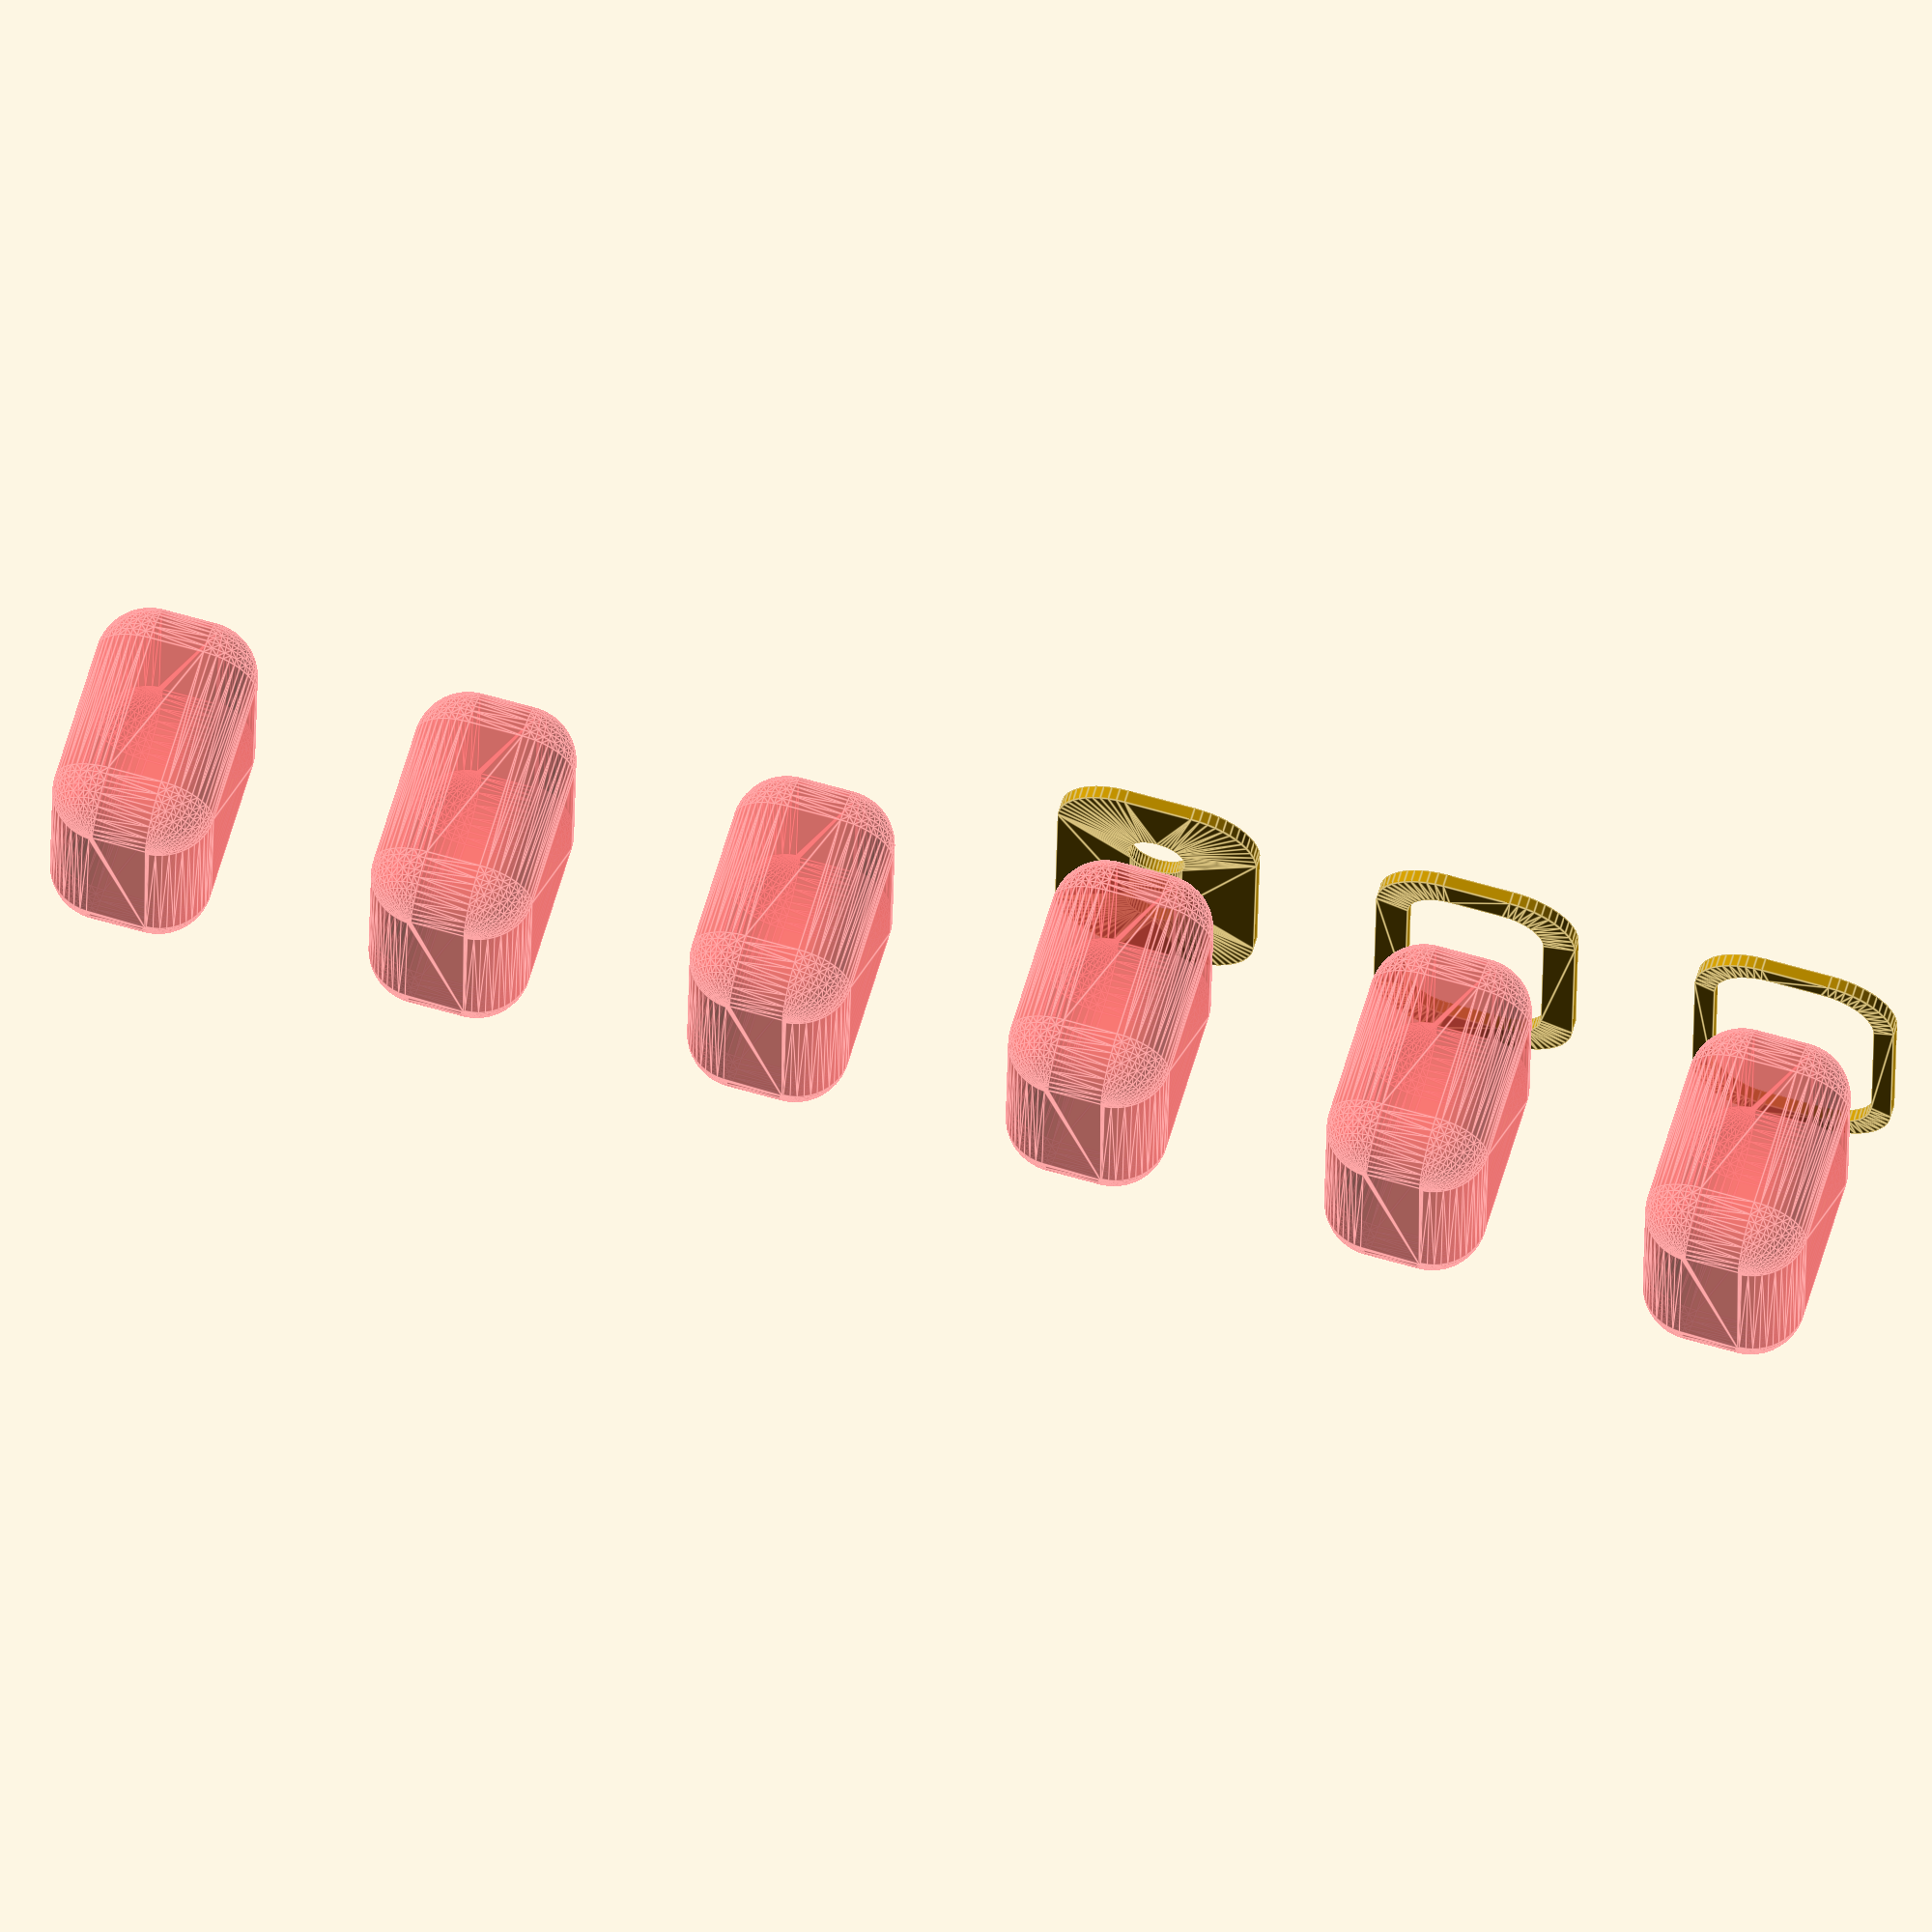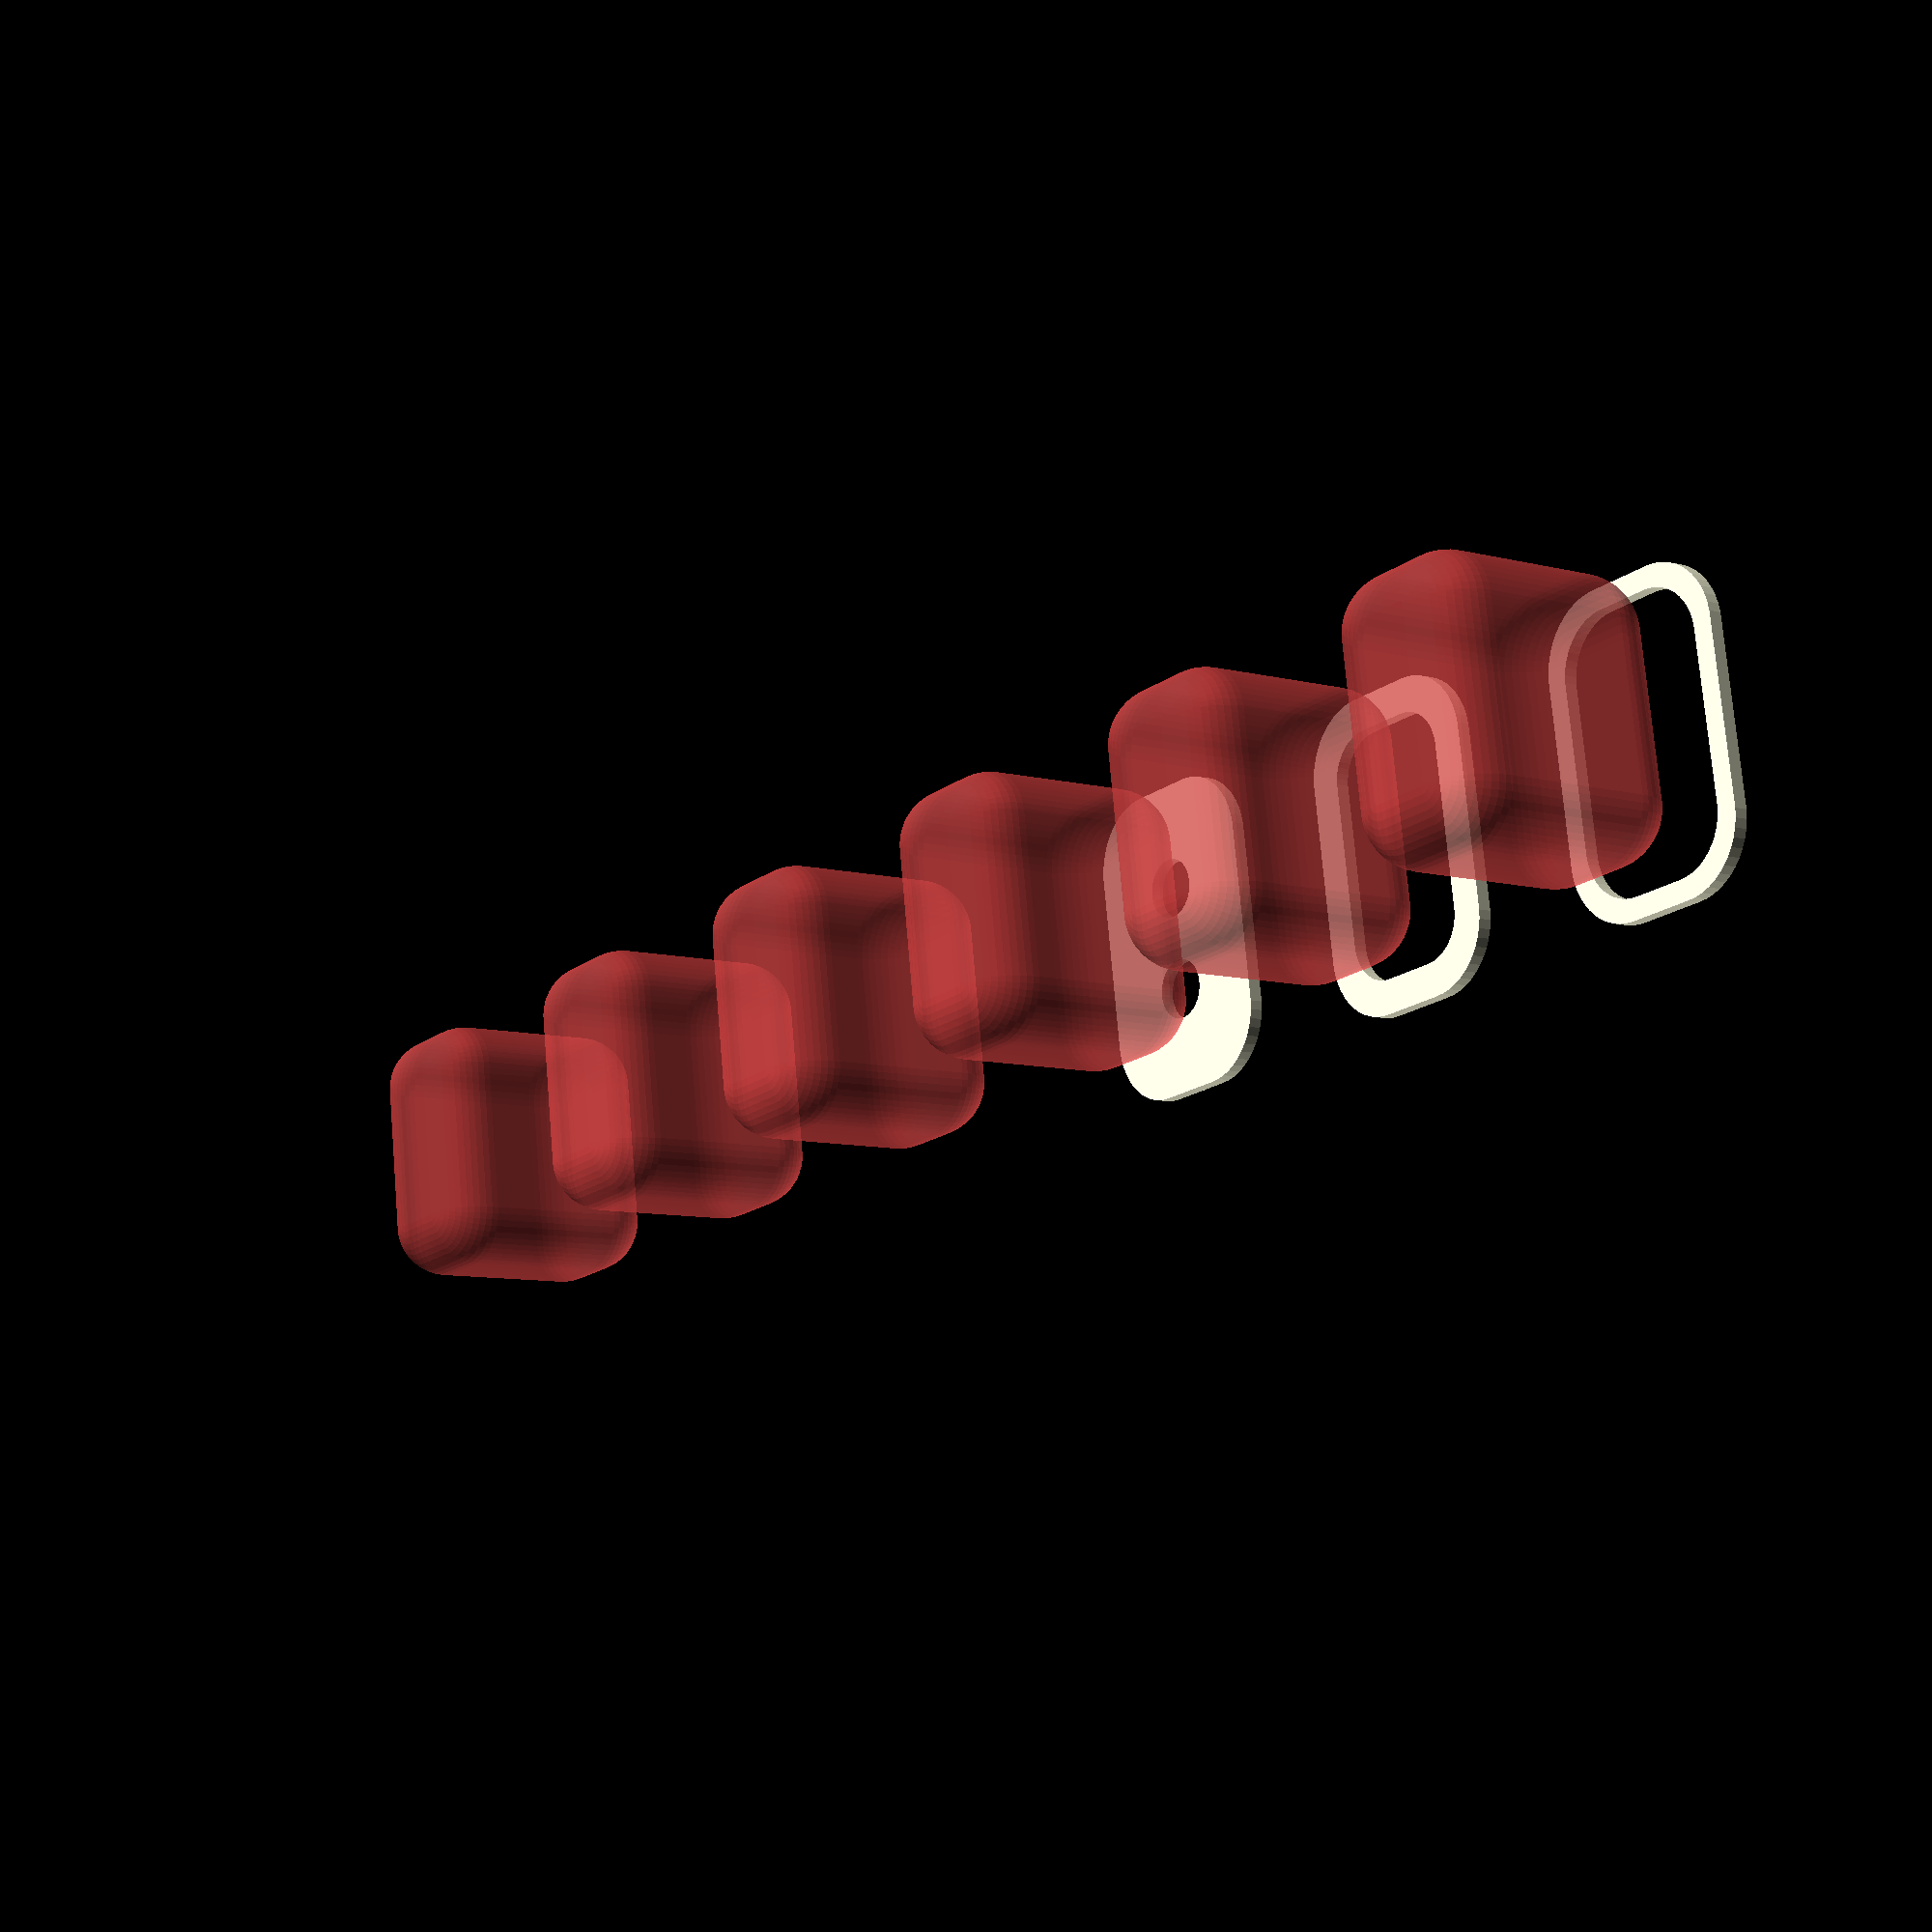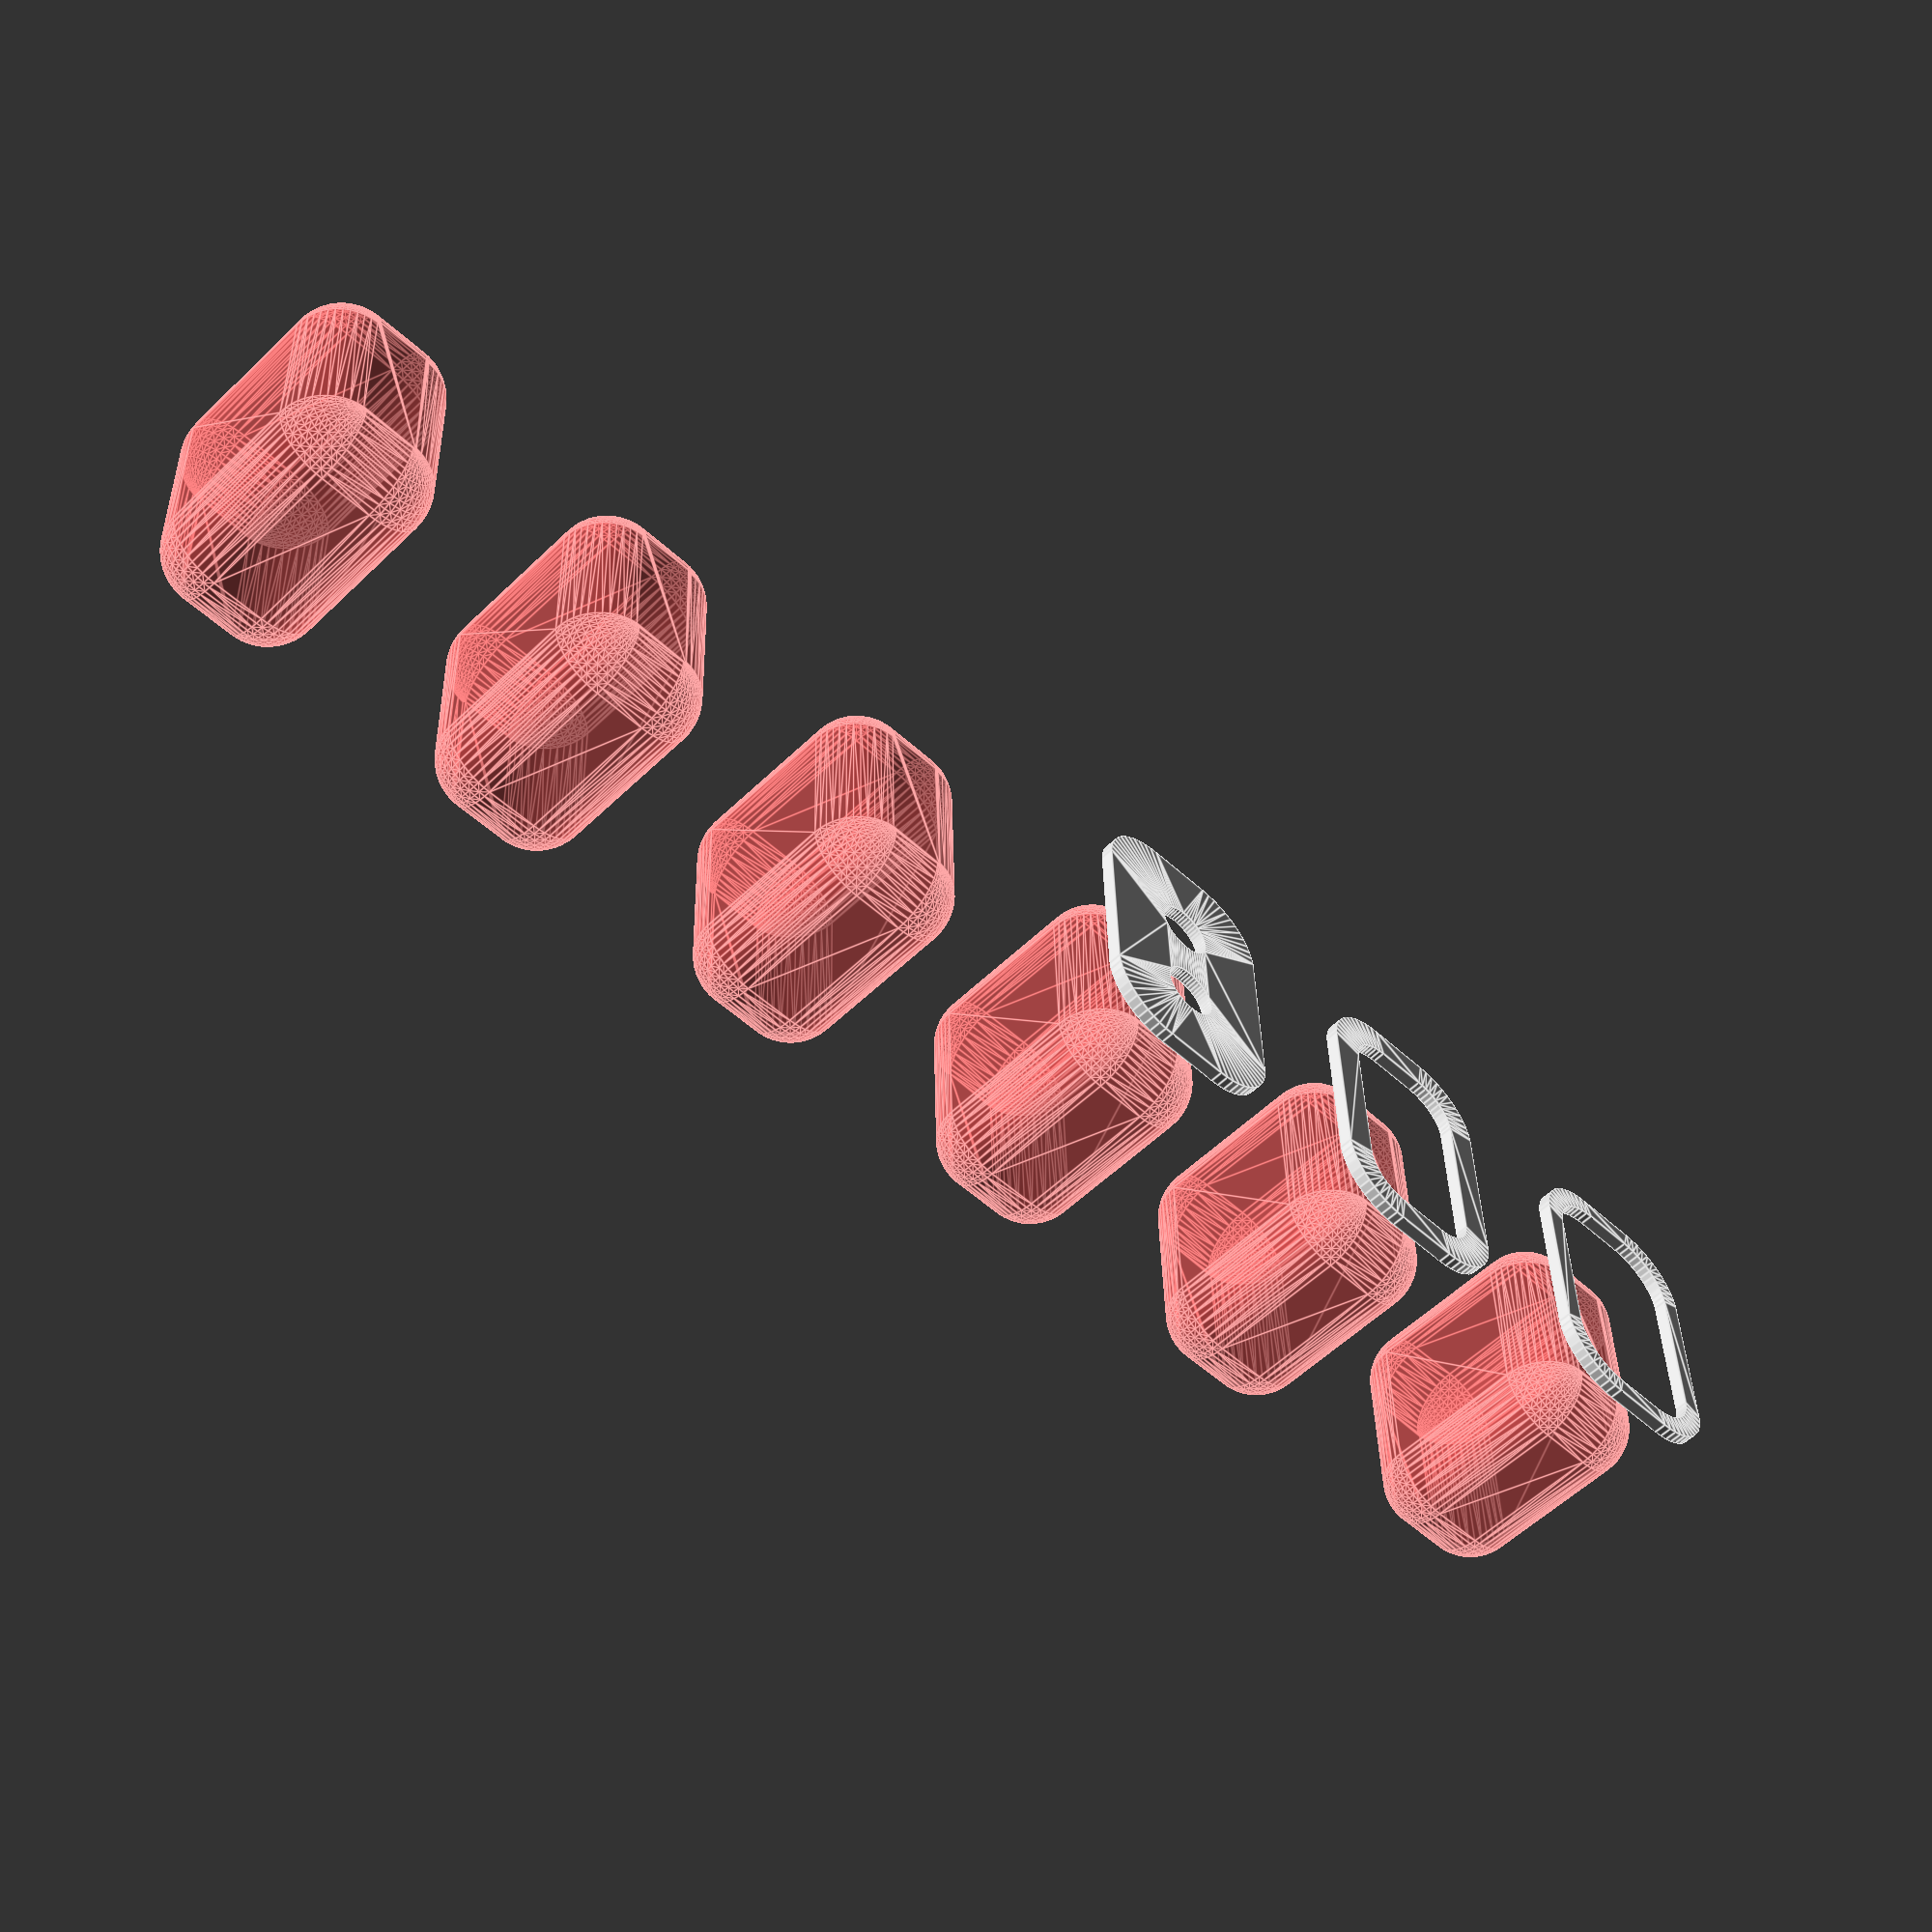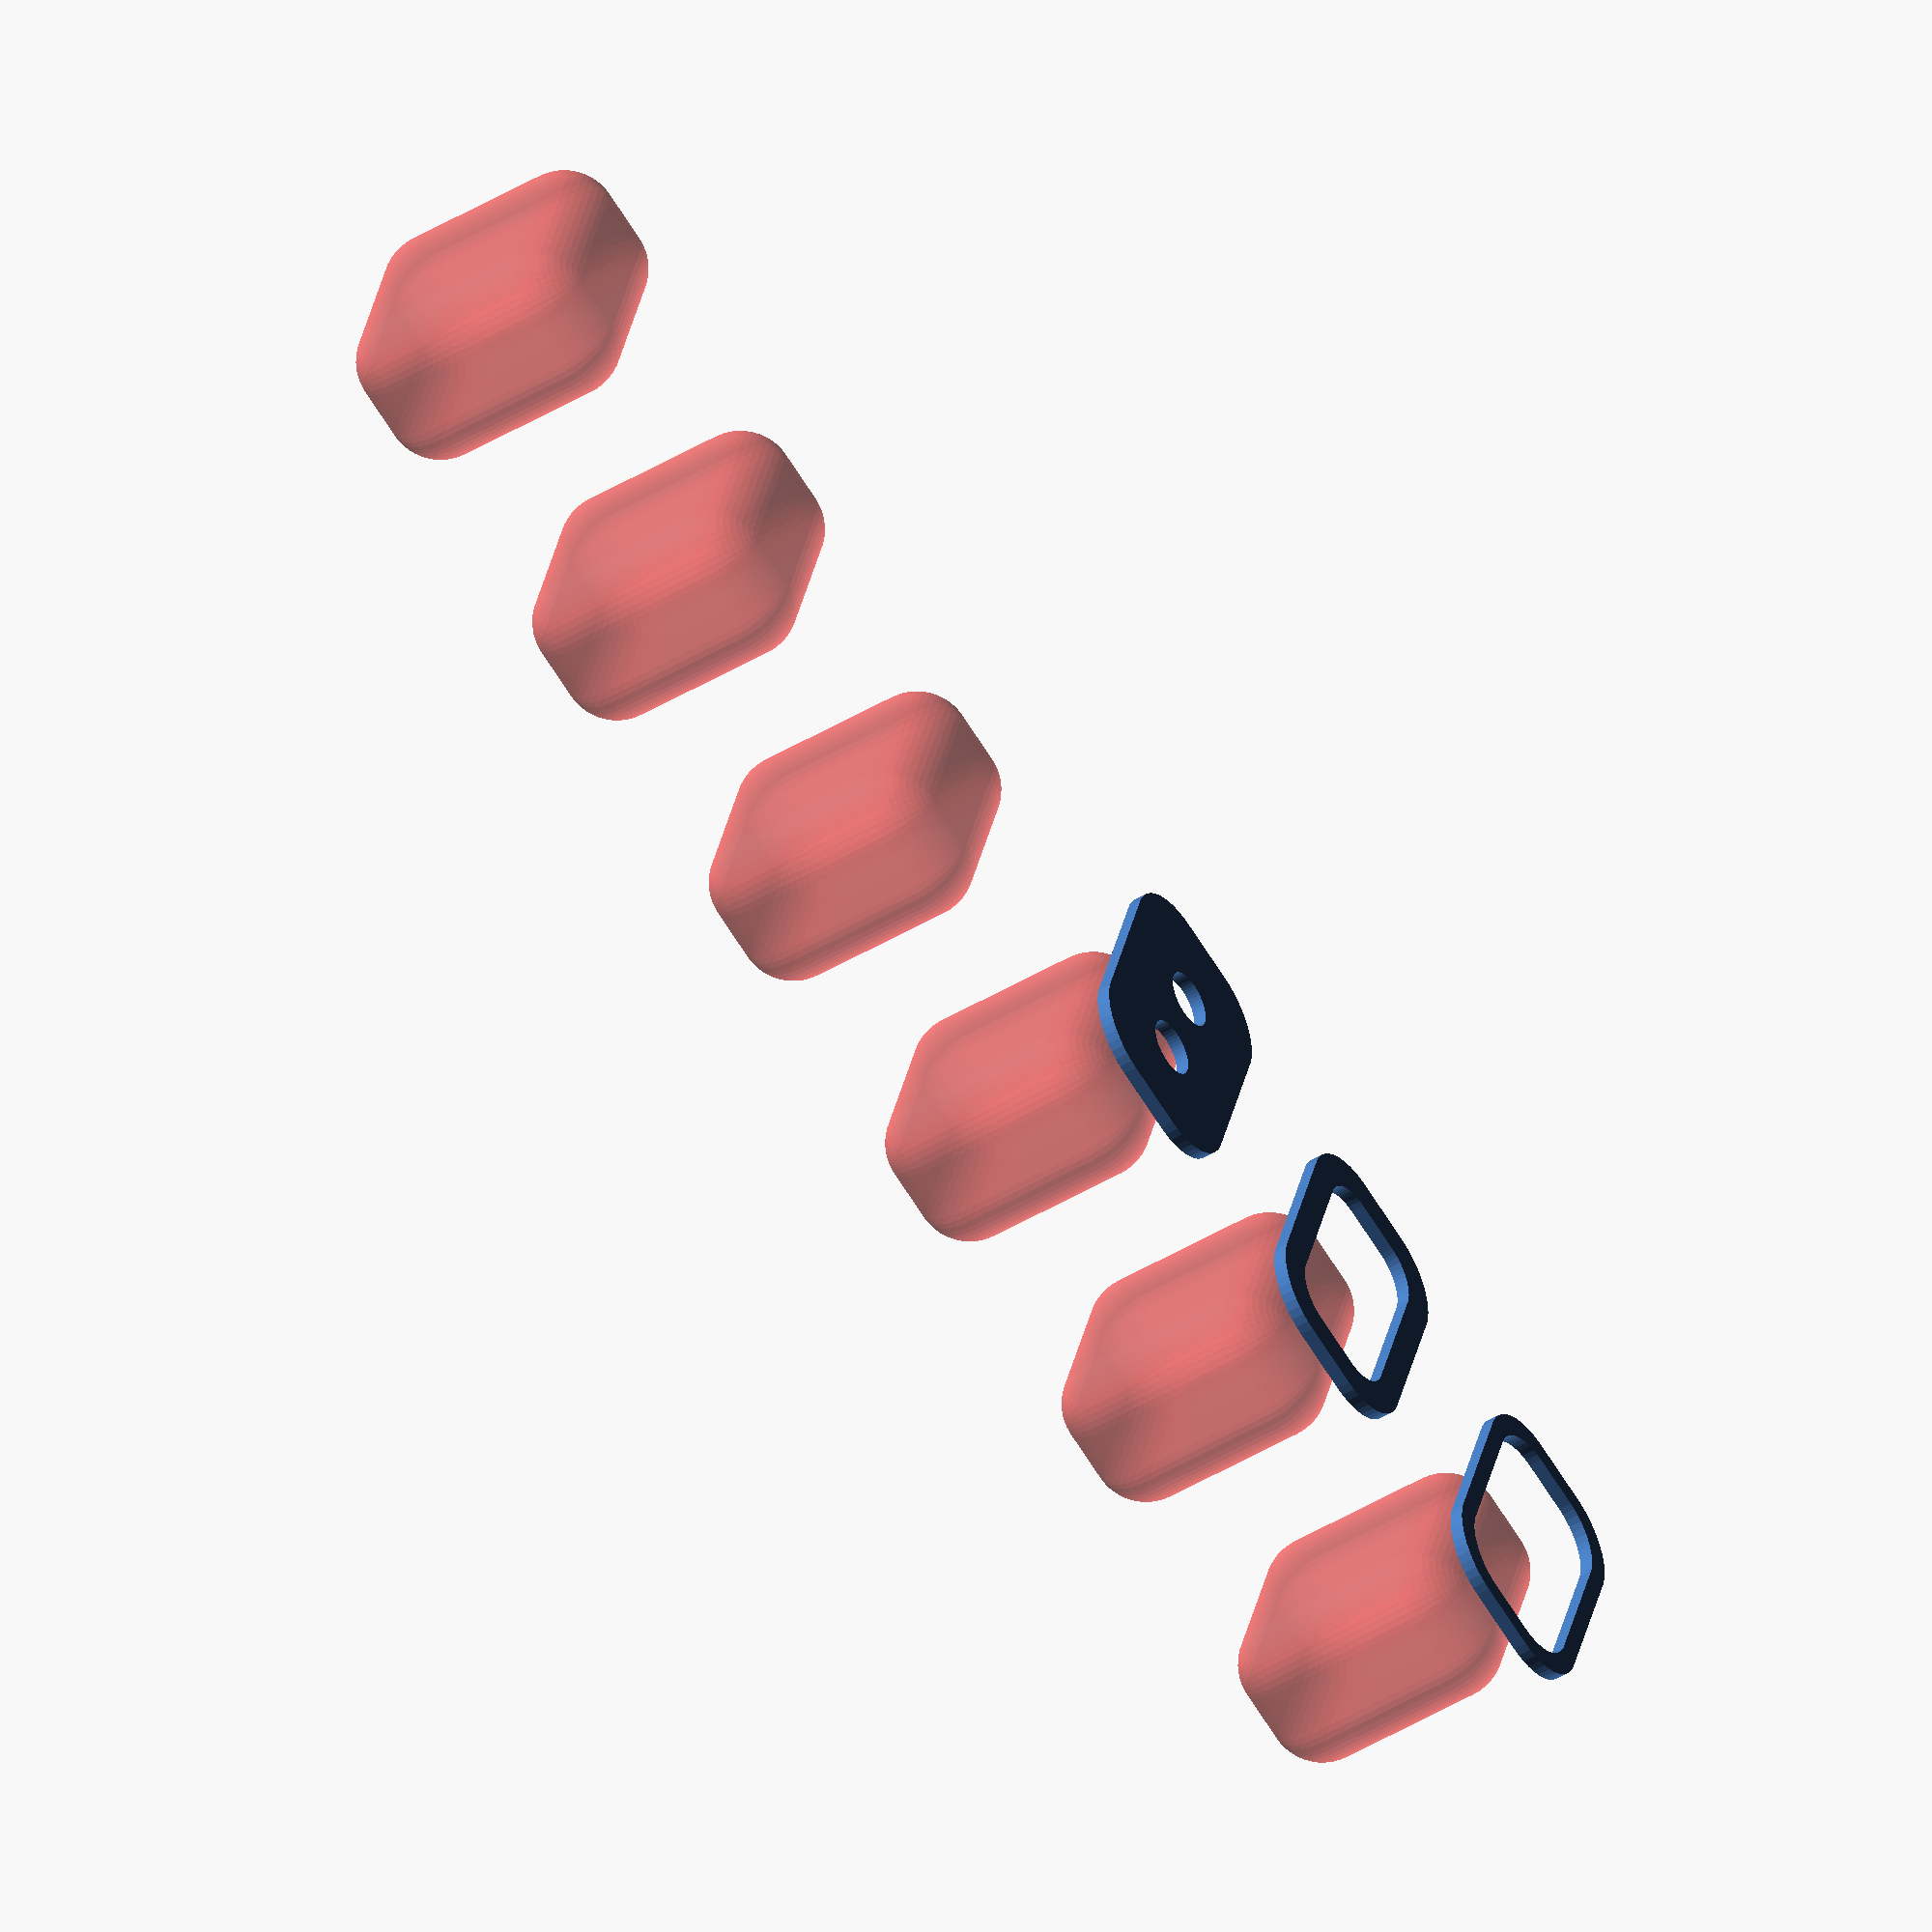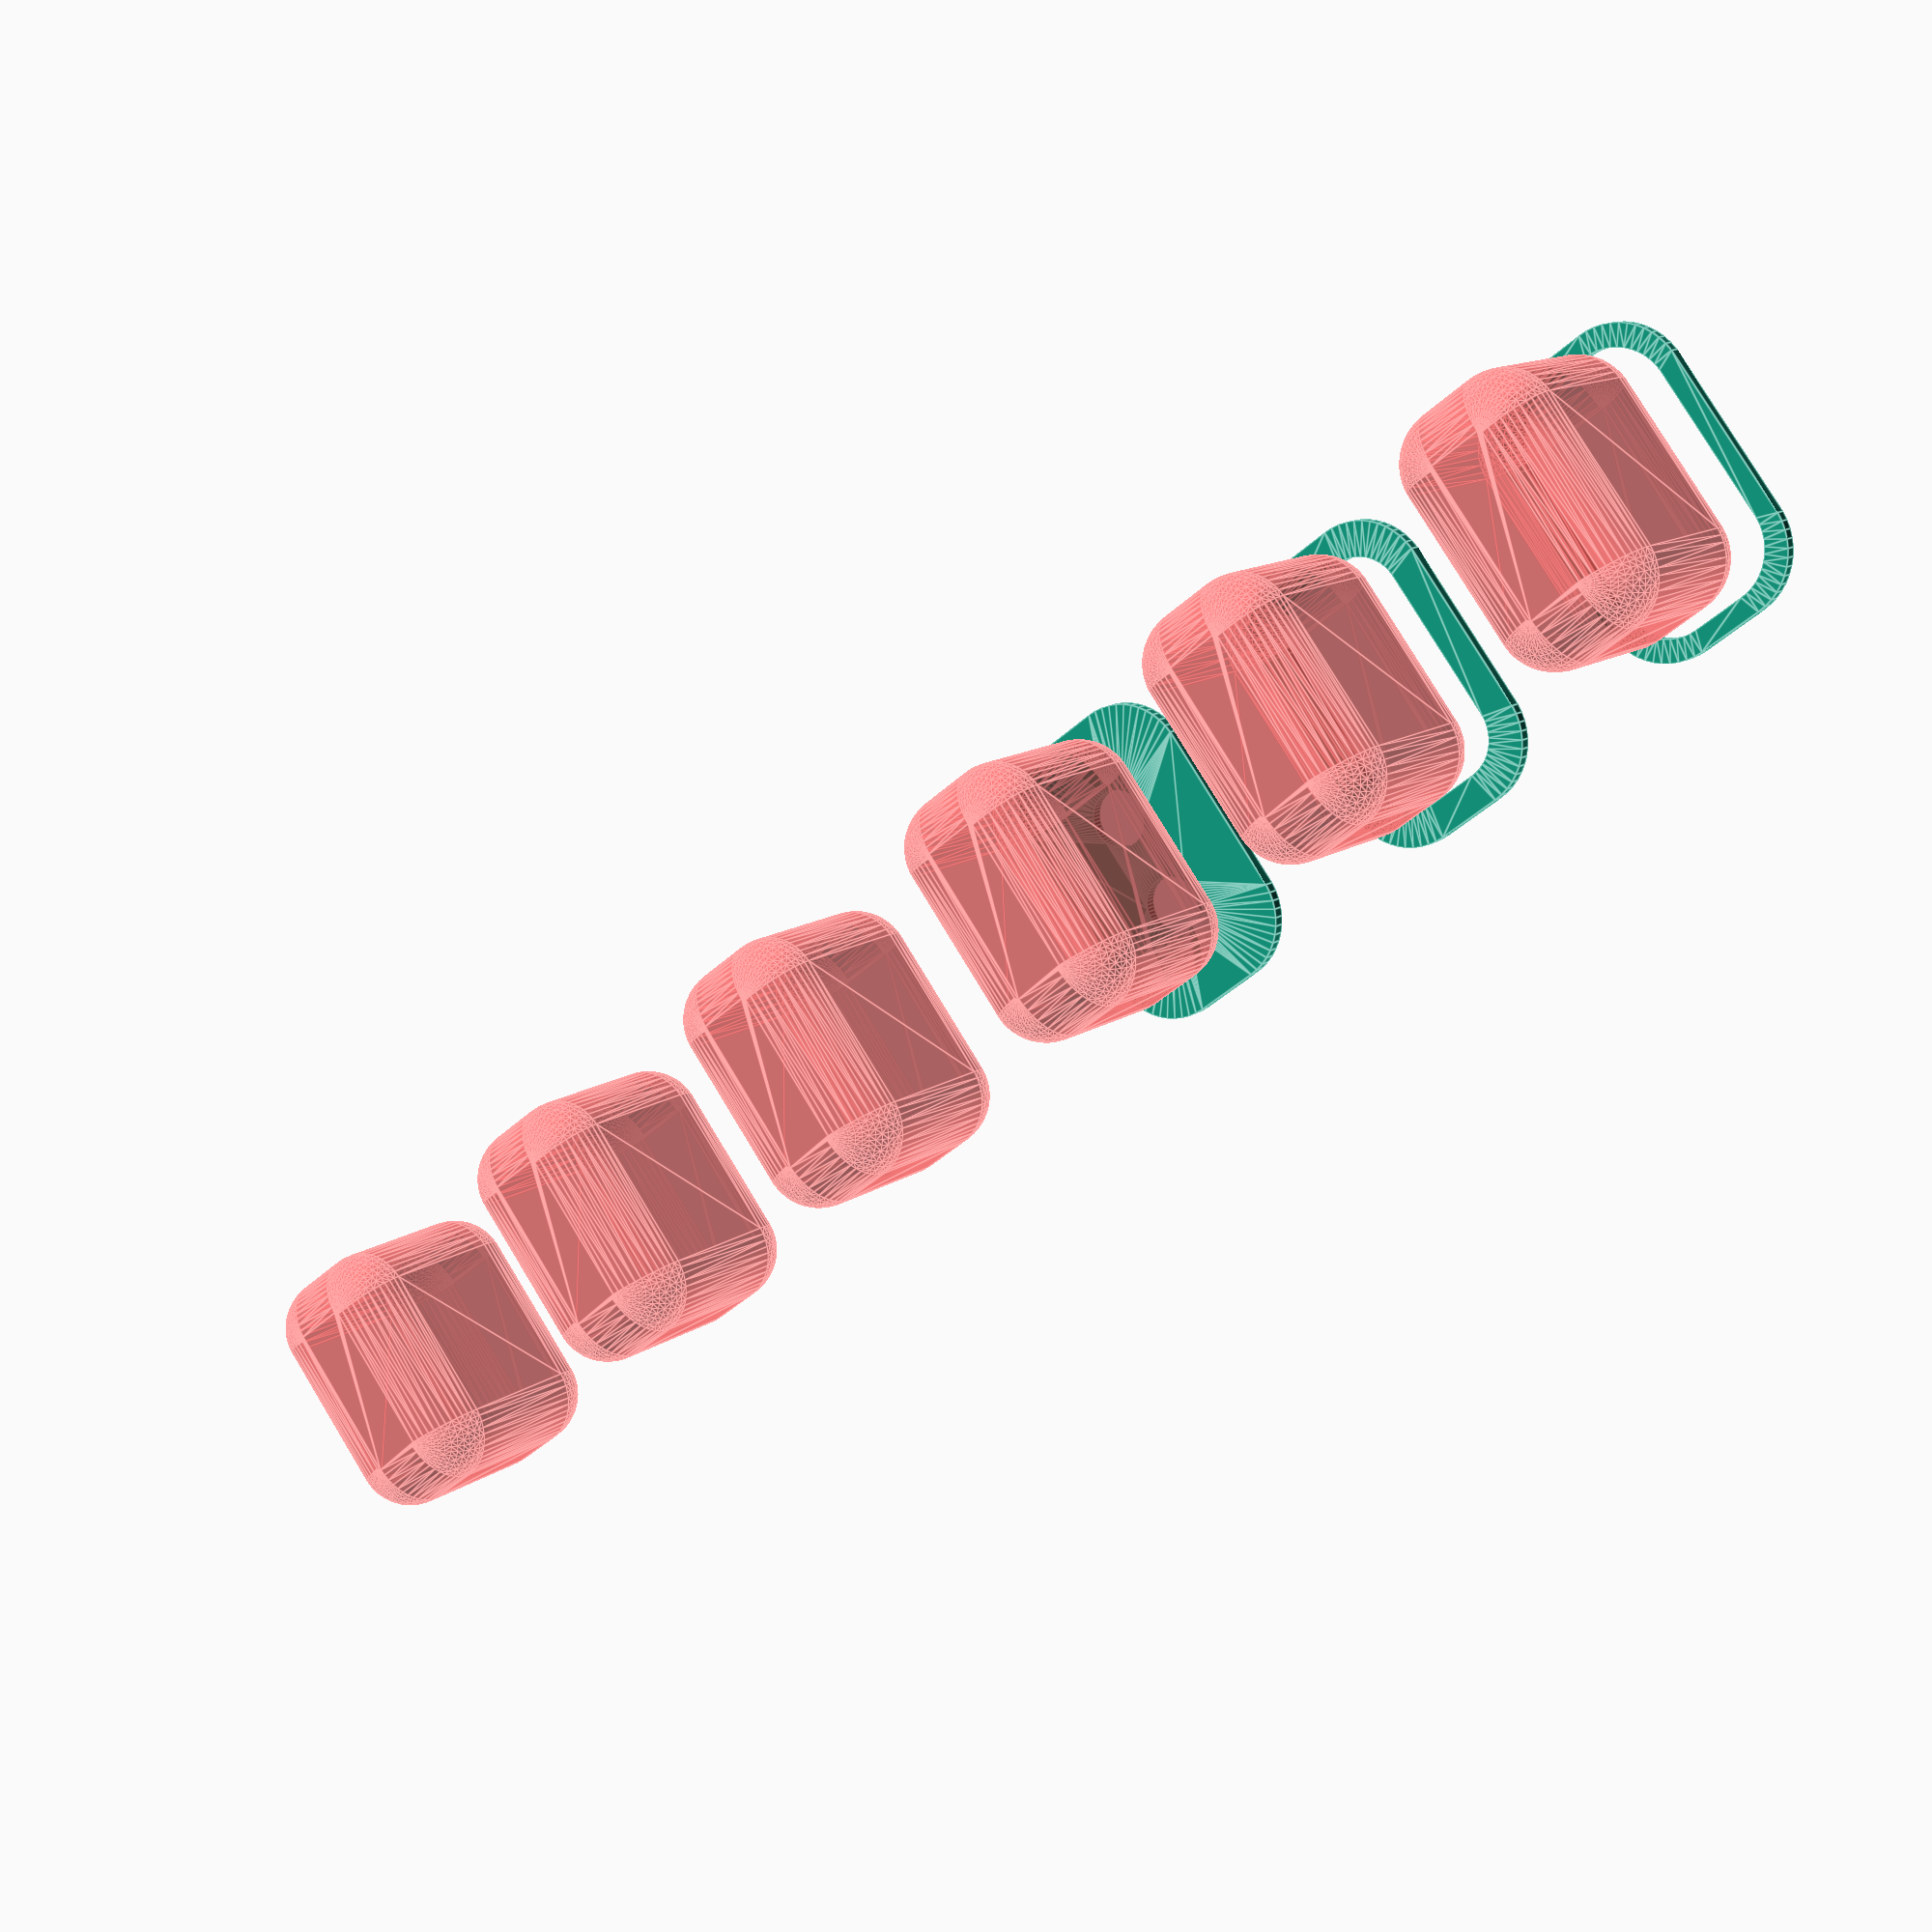
<openscad>
$fn = 50;


union() {
	translate(v = [0, 0, 0]) {
		projection() {
			intersection() {
				translate(v = [-500, -500, -7.5000000000]) {
					cube(size = [1000, 1000, 0.1000000000]);
				}
				difference() {
					union() {
						hull() {
							translate(v = [-6.2500000000, 2.5000000000, 0]) {
								cylinder(h = 18, r = 5);
							}
							translate(v = [6.2500000000, 2.5000000000, 0]) {
								cylinder(h = 18, r = 5);
							}
							translate(v = [-6.2500000000, -2.5000000000, 0]) {
								cylinder(h = 18, r = 5);
							}
							translate(v = [6.2500000000, -2.5000000000, 0]) {
								cylinder(h = 18, r = 5);
							}
						}
					}
					union() {
						translate(v = [-3.7500000000, 0.0000000000, 2]) {
							rotate(a = [0, 0, 0]) {
								difference() {
									union() {
										translate(v = [0, 0, -1.7000000000]) {
											cylinder(h = 1.7000000000, r1 = 1.5000000000, r2 = 2.4000000000);
										}
										cylinder(h = 250, r = 2.4000000000);
										translate(v = [0, 0, -6.0000000000]) {
											cylinder(h = 6, r = 1.5000000000);
										}
										translate(v = [0, 0, -6.0000000000]) {
											cylinder(h = 6, r = 1.8000000000);
										}
										translate(v = [0, 0, -6.0000000000]) {
											cylinder(h = 6, r = 1.5000000000);
										}
									}
									union();
								}
							}
						}
						translate(v = [3.7500000000, 0.0000000000, 2]) {
							rotate(a = [0, 0, 0]) {
								difference() {
									union() {
										translate(v = [0, 0, -1.7000000000]) {
											cylinder(h = 1.7000000000, r1 = 1.5000000000, r2 = 2.4000000000);
										}
										cylinder(h = 250, r = 2.4000000000);
										translate(v = [0, 0, -6.0000000000]) {
											cylinder(h = 6, r = 1.5000000000);
										}
										translate(v = [0, 0, -6.0000000000]) {
											cylinder(h = 6, r = 1.8000000000);
										}
										translate(v = [0, 0, -6.0000000000]) {
											cylinder(h = 6, r = 1.5000000000);
										}
									}
									union();
								}
							}
						}
						translate(v = [-3.7500000000, 0.0000000000, 2]) {
							rotate(a = [0, 0, 0]) {
								difference() {
									union() {
										translate(v = [0, 0, -1.7000000000]) {
											cylinder(h = 1.7000000000, r1 = 1.5000000000, r2 = 2.4000000000);
										}
										cylinder(h = 250, r = 2.4000000000);
										translate(v = [0, 0, -6.0000000000]) {
											cylinder(h = 6, r = 1.5000000000);
										}
										translate(v = [0, 0, -6.0000000000]) {
											cylinder(h = 6, r = 1.8000000000);
										}
										translate(v = [0, 0, -6.0000000000]) {
											cylinder(h = 6, r = 1.5000000000);
										}
									}
									union();
								}
							}
						}
						translate(v = [3.7500000000, 0.0000000000, 2]) {
							rotate(a = [0, 0, 0]) {
								difference() {
									union() {
										translate(v = [0, 0, -1.7000000000]) {
											cylinder(h = 1.7000000000, r1 = 1.5000000000, r2 = 2.4000000000);
										}
										cylinder(h = 250, r = 2.4000000000);
										translate(v = [0, 0, -6.0000000000]) {
											cylinder(h = 6, r = 1.5000000000);
										}
										translate(v = [0, 0, -6.0000000000]) {
											cylinder(h = 6, r = 1.8000000000);
										}
										translate(v = [0, 0, -6.0000000000]) {
											cylinder(h = 6, r = 1.5000000000);
										}
									}
									union();
								}
							}
						}
						translate(v = [0, 0, 3]) {
							#hull() {
								union() {
									translate(v = [-5.7500000000, 2.0000000000, 4]) {
										cylinder(h = 11, r = 4);
									}
									translate(v = [-5.7500000000, 2.0000000000, 4]) {
										sphere(r = 4);
									}
									translate(v = [-5.7500000000, 2.0000000000, 15]) {
										sphere(r = 4);
									}
								}
								union() {
									translate(v = [5.7500000000, 2.0000000000, 4]) {
										cylinder(h = 11, r = 4);
									}
									translate(v = [5.7500000000, 2.0000000000, 4]) {
										sphere(r = 4);
									}
									translate(v = [5.7500000000, 2.0000000000, 15]) {
										sphere(r = 4);
									}
								}
								union() {
									translate(v = [-5.7500000000, -2.0000000000, 4]) {
										cylinder(h = 11, r = 4);
									}
									translate(v = [-5.7500000000, -2.0000000000, 4]) {
										sphere(r = 4);
									}
									translate(v = [-5.7500000000, -2.0000000000, 15]) {
										sphere(r = 4);
									}
								}
								union() {
									translate(v = [5.7500000000, -2.0000000000, 4]) {
										cylinder(h = 11, r = 4);
									}
									translate(v = [5.7500000000, -2.0000000000, 4]) {
										sphere(r = 4);
									}
									translate(v = [5.7500000000, -2.0000000000, 15]) {
										sphere(r = 4);
									}
								}
							}
						}
					}
				}
			}
		}
	}
	translate(v = [0, 24, 0]) {
		projection() {
			intersection() {
				translate(v = [-500, -500, -4.5000000000]) {
					cube(size = [1000, 1000, 0.1000000000]);
				}
				difference() {
					union() {
						hull() {
							translate(v = [-6.2500000000, 2.5000000000, 0]) {
								cylinder(h = 18, r = 5);
							}
							translate(v = [6.2500000000, 2.5000000000, 0]) {
								cylinder(h = 18, r = 5);
							}
							translate(v = [-6.2500000000, -2.5000000000, 0]) {
								cylinder(h = 18, r = 5);
							}
							translate(v = [6.2500000000, -2.5000000000, 0]) {
								cylinder(h = 18, r = 5);
							}
						}
					}
					union() {
						translate(v = [-3.7500000000, 0.0000000000, 2]) {
							rotate(a = [0, 0, 0]) {
								difference() {
									union() {
										translate(v = [0, 0, -1.7000000000]) {
											cylinder(h = 1.7000000000, r1 = 1.5000000000, r2 = 2.4000000000);
										}
										cylinder(h = 250, r = 2.4000000000);
										translate(v = [0, 0, -6.0000000000]) {
											cylinder(h = 6, r = 1.5000000000);
										}
										translate(v = [0, 0, -6.0000000000]) {
											cylinder(h = 6, r = 1.8000000000);
										}
										translate(v = [0, 0, -6.0000000000]) {
											cylinder(h = 6, r = 1.5000000000);
										}
									}
									union();
								}
							}
						}
						translate(v = [3.7500000000, 0.0000000000, 2]) {
							rotate(a = [0, 0, 0]) {
								difference() {
									union() {
										translate(v = [0, 0, -1.7000000000]) {
											cylinder(h = 1.7000000000, r1 = 1.5000000000, r2 = 2.4000000000);
										}
										cylinder(h = 250, r = 2.4000000000);
										translate(v = [0, 0, -6.0000000000]) {
											cylinder(h = 6, r = 1.5000000000);
										}
										translate(v = [0, 0, -6.0000000000]) {
											cylinder(h = 6, r = 1.8000000000);
										}
										translate(v = [0, 0, -6.0000000000]) {
											cylinder(h = 6, r = 1.5000000000);
										}
									}
									union();
								}
							}
						}
						translate(v = [-3.7500000000, 0.0000000000, 2]) {
							rotate(a = [0, 0, 0]) {
								difference() {
									union() {
										translate(v = [0, 0, -1.7000000000]) {
											cylinder(h = 1.7000000000, r1 = 1.5000000000, r2 = 2.4000000000);
										}
										cylinder(h = 250, r = 2.4000000000);
										translate(v = [0, 0, -6.0000000000]) {
											cylinder(h = 6, r = 1.5000000000);
										}
										translate(v = [0, 0, -6.0000000000]) {
											cylinder(h = 6, r = 1.8000000000);
										}
										translate(v = [0, 0, -6.0000000000]) {
											cylinder(h = 6, r = 1.5000000000);
										}
									}
									union();
								}
							}
						}
						translate(v = [3.7500000000, 0.0000000000, 2]) {
							rotate(a = [0, 0, 0]) {
								difference() {
									union() {
										translate(v = [0, 0, -1.7000000000]) {
											cylinder(h = 1.7000000000, r1 = 1.5000000000, r2 = 2.4000000000);
										}
										cylinder(h = 250, r = 2.4000000000);
										translate(v = [0, 0, -6.0000000000]) {
											cylinder(h = 6, r = 1.5000000000);
										}
										translate(v = [0, 0, -6.0000000000]) {
											cylinder(h = 6, r = 1.8000000000);
										}
										translate(v = [0, 0, -6.0000000000]) {
											cylinder(h = 6, r = 1.5000000000);
										}
									}
									union();
								}
							}
						}
						translate(v = [0, 0, 3]) {
							#hull() {
								union() {
									translate(v = [-5.7500000000, 2.0000000000, 4]) {
										cylinder(h = 11, r = 4);
									}
									translate(v = [-5.7500000000, 2.0000000000, 4]) {
										sphere(r = 4);
									}
									translate(v = [-5.7500000000, 2.0000000000, 15]) {
										sphere(r = 4);
									}
								}
								union() {
									translate(v = [5.7500000000, 2.0000000000, 4]) {
										cylinder(h = 11, r = 4);
									}
									translate(v = [5.7500000000, 2.0000000000, 4]) {
										sphere(r = 4);
									}
									translate(v = [5.7500000000, 2.0000000000, 15]) {
										sphere(r = 4);
									}
								}
								union() {
									translate(v = [-5.7500000000, -2.0000000000, 4]) {
										cylinder(h = 11, r = 4);
									}
									translate(v = [-5.7500000000, -2.0000000000, 4]) {
										sphere(r = 4);
									}
									translate(v = [-5.7500000000, -2.0000000000, 15]) {
										sphere(r = 4);
									}
								}
								union() {
									translate(v = [5.7500000000, -2.0000000000, 4]) {
										cylinder(h = 11, r = 4);
									}
									translate(v = [5.7500000000, -2.0000000000, 4]) {
										sphere(r = 4);
									}
									translate(v = [5.7500000000, -2.0000000000, 15]) {
										sphere(r = 4);
									}
								}
							}
						}
					}
				}
			}
		}
	}
	translate(v = [0, 48, 0]) {
		projection() {
			intersection() {
				translate(v = [-500, -500, -1.5000000000]) {
					cube(size = [1000, 1000, 0.1000000000]);
				}
				difference() {
					union() {
						hull() {
							translate(v = [-6.2500000000, 2.5000000000, 0]) {
								cylinder(h = 18, r = 5);
							}
							translate(v = [6.2500000000, 2.5000000000, 0]) {
								cylinder(h = 18, r = 5);
							}
							translate(v = [-6.2500000000, -2.5000000000, 0]) {
								cylinder(h = 18, r = 5);
							}
							translate(v = [6.2500000000, -2.5000000000, 0]) {
								cylinder(h = 18, r = 5);
							}
						}
					}
					union() {
						translate(v = [-3.7500000000, 0.0000000000, 2]) {
							rotate(a = [0, 0, 0]) {
								difference() {
									union() {
										translate(v = [0, 0, -1.7000000000]) {
											cylinder(h = 1.7000000000, r1 = 1.5000000000, r2 = 2.4000000000);
										}
										cylinder(h = 250, r = 2.4000000000);
										translate(v = [0, 0, -6.0000000000]) {
											cylinder(h = 6, r = 1.5000000000);
										}
										translate(v = [0, 0, -6.0000000000]) {
											cylinder(h = 6, r = 1.8000000000);
										}
										translate(v = [0, 0, -6.0000000000]) {
											cylinder(h = 6, r = 1.5000000000);
										}
									}
									union();
								}
							}
						}
						translate(v = [3.7500000000, 0.0000000000, 2]) {
							rotate(a = [0, 0, 0]) {
								difference() {
									union() {
										translate(v = [0, 0, -1.7000000000]) {
											cylinder(h = 1.7000000000, r1 = 1.5000000000, r2 = 2.4000000000);
										}
										cylinder(h = 250, r = 2.4000000000);
										translate(v = [0, 0, -6.0000000000]) {
											cylinder(h = 6, r = 1.5000000000);
										}
										translate(v = [0, 0, -6.0000000000]) {
											cylinder(h = 6, r = 1.8000000000);
										}
										translate(v = [0, 0, -6.0000000000]) {
											cylinder(h = 6, r = 1.5000000000);
										}
									}
									union();
								}
							}
						}
						translate(v = [-3.7500000000, 0.0000000000, 2]) {
							rotate(a = [0, 0, 0]) {
								difference() {
									union() {
										translate(v = [0, 0, -1.7000000000]) {
											cylinder(h = 1.7000000000, r1 = 1.5000000000, r2 = 2.4000000000);
										}
										cylinder(h = 250, r = 2.4000000000);
										translate(v = [0, 0, -6.0000000000]) {
											cylinder(h = 6, r = 1.5000000000);
										}
										translate(v = [0, 0, -6.0000000000]) {
											cylinder(h = 6, r = 1.8000000000);
										}
										translate(v = [0, 0, -6.0000000000]) {
											cylinder(h = 6, r = 1.5000000000);
										}
									}
									union();
								}
							}
						}
						translate(v = [3.7500000000, 0.0000000000, 2]) {
							rotate(a = [0, 0, 0]) {
								difference() {
									union() {
										translate(v = [0, 0, -1.7000000000]) {
											cylinder(h = 1.7000000000, r1 = 1.5000000000, r2 = 2.4000000000);
										}
										cylinder(h = 250, r = 2.4000000000);
										translate(v = [0, 0, -6.0000000000]) {
											cylinder(h = 6, r = 1.5000000000);
										}
										translate(v = [0, 0, -6.0000000000]) {
											cylinder(h = 6, r = 1.8000000000);
										}
										translate(v = [0, 0, -6.0000000000]) {
											cylinder(h = 6, r = 1.5000000000);
										}
									}
									union();
								}
							}
						}
						translate(v = [0, 0, 3]) {
							#hull() {
								union() {
									translate(v = [-5.7500000000, 2.0000000000, 4]) {
										cylinder(h = 11, r = 4);
									}
									translate(v = [-5.7500000000, 2.0000000000, 4]) {
										sphere(r = 4);
									}
									translate(v = [-5.7500000000, 2.0000000000, 15]) {
										sphere(r = 4);
									}
								}
								union() {
									translate(v = [5.7500000000, 2.0000000000, 4]) {
										cylinder(h = 11, r = 4);
									}
									translate(v = [5.7500000000, 2.0000000000, 4]) {
										sphere(r = 4);
									}
									translate(v = [5.7500000000, 2.0000000000, 15]) {
										sphere(r = 4);
									}
								}
								union() {
									translate(v = [-5.7500000000, -2.0000000000, 4]) {
										cylinder(h = 11, r = 4);
									}
									translate(v = [-5.7500000000, -2.0000000000, 4]) {
										sphere(r = 4);
									}
									translate(v = [-5.7500000000, -2.0000000000, 15]) {
										sphere(r = 4);
									}
								}
								union() {
									translate(v = [5.7500000000, -2.0000000000, 4]) {
										cylinder(h = 11, r = 4);
									}
									translate(v = [5.7500000000, -2.0000000000, 4]) {
										sphere(r = 4);
									}
									translate(v = [5.7500000000, -2.0000000000, 15]) {
										sphere(r = 4);
									}
								}
							}
						}
					}
				}
			}
		}
	}
	translate(v = [0, 72, 0]) {
		projection() {
			intersection() {
				translate(v = [-500, -500, 1.5000000000]) {
					cube(size = [1000, 1000, 0.1000000000]);
				}
				difference() {
					union() {
						hull() {
							translate(v = [-6.2500000000, 2.5000000000, 0]) {
								cylinder(h = 18, r = 5);
							}
							translate(v = [6.2500000000, 2.5000000000, 0]) {
								cylinder(h = 18, r = 5);
							}
							translate(v = [-6.2500000000, -2.5000000000, 0]) {
								cylinder(h = 18, r = 5);
							}
							translate(v = [6.2500000000, -2.5000000000, 0]) {
								cylinder(h = 18, r = 5);
							}
						}
					}
					union() {
						translate(v = [-3.7500000000, 0.0000000000, 2]) {
							rotate(a = [0, 0, 0]) {
								difference() {
									union() {
										translate(v = [0, 0, -1.7000000000]) {
											cylinder(h = 1.7000000000, r1 = 1.5000000000, r2 = 2.4000000000);
										}
										cylinder(h = 250, r = 2.4000000000);
										translate(v = [0, 0, -6.0000000000]) {
											cylinder(h = 6, r = 1.5000000000);
										}
										translate(v = [0, 0, -6.0000000000]) {
											cylinder(h = 6, r = 1.8000000000);
										}
										translate(v = [0, 0, -6.0000000000]) {
											cylinder(h = 6, r = 1.5000000000);
										}
									}
									union();
								}
							}
						}
						translate(v = [3.7500000000, 0.0000000000, 2]) {
							rotate(a = [0, 0, 0]) {
								difference() {
									union() {
										translate(v = [0, 0, -1.7000000000]) {
											cylinder(h = 1.7000000000, r1 = 1.5000000000, r2 = 2.4000000000);
										}
										cylinder(h = 250, r = 2.4000000000);
										translate(v = [0, 0, -6.0000000000]) {
											cylinder(h = 6, r = 1.5000000000);
										}
										translate(v = [0, 0, -6.0000000000]) {
											cylinder(h = 6, r = 1.8000000000);
										}
										translate(v = [0, 0, -6.0000000000]) {
											cylinder(h = 6, r = 1.5000000000);
										}
									}
									union();
								}
							}
						}
						translate(v = [-3.7500000000, 0.0000000000, 2]) {
							rotate(a = [0, 0, 0]) {
								difference() {
									union() {
										translate(v = [0, 0, -1.7000000000]) {
											cylinder(h = 1.7000000000, r1 = 1.5000000000, r2 = 2.4000000000);
										}
										cylinder(h = 250, r = 2.4000000000);
										translate(v = [0, 0, -6.0000000000]) {
											cylinder(h = 6, r = 1.5000000000);
										}
										translate(v = [0, 0, -6.0000000000]) {
											cylinder(h = 6, r = 1.8000000000);
										}
										translate(v = [0, 0, -6.0000000000]) {
											cylinder(h = 6, r = 1.5000000000);
										}
									}
									union();
								}
							}
						}
						translate(v = [3.7500000000, 0.0000000000, 2]) {
							rotate(a = [0, 0, 0]) {
								difference() {
									union() {
										translate(v = [0, 0, -1.7000000000]) {
											cylinder(h = 1.7000000000, r1 = 1.5000000000, r2 = 2.4000000000);
										}
										cylinder(h = 250, r = 2.4000000000);
										translate(v = [0, 0, -6.0000000000]) {
											cylinder(h = 6, r = 1.5000000000);
										}
										translate(v = [0, 0, -6.0000000000]) {
											cylinder(h = 6, r = 1.8000000000);
										}
										translate(v = [0, 0, -6.0000000000]) {
											cylinder(h = 6, r = 1.5000000000);
										}
									}
									union();
								}
							}
						}
						translate(v = [0, 0, 3]) {
							#hull() {
								union() {
									translate(v = [-5.7500000000, 2.0000000000, 4]) {
										cylinder(h = 11, r = 4);
									}
									translate(v = [-5.7500000000, 2.0000000000, 4]) {
										sphere(r = 4);
									}
									translate(v = [-5.7500000000, 2.0000000000, 15]) {
										sphere(r = 4);
									}
								}
								union() {
									translate(v = [5.7500000000, 2.0000000000, 4]) {
										cylinder(h = 11, r = 4);
									}
									translate(v = [5.7500000000, 2.0000000000, 4]) {
										sphere(r = 4);
									}
									translate(v = [5.7500000000, 2.0000000000, 15]) {
										sphere(r = 4);
									}
								}
								union() {
									translate(v = [-5.7500000000, -2.0000000000, 4]) {
										cylinder(h = 11, r = 4);
									}
									translate(v = [-5.7500000000, -2.0000000000, 4]) {
										sphere(r = 4);
									}
									translate(v = [-5.7500000000, -2.0000000000, 15]) {
										sphere(r = 4);
									}
								}
								union() {
									translate(v = [5.7500000000, -2.0000000000, 4]) {
										cylinder(h = 11, r = 4);
									}
									translate(v = [5.7500000000, -2.0000000000, 4]) {
										sphere(r = 4);
									}
									translate(v = [5.7500000000, -2.0000000000, 15]) {
										sphere(r = 4);
									}
								}
							}
						}
					}
				}
			}
		}
	}
	translate(v = [0, 96, 0]) {
		projection() {
			intersection() {
				translate(v = [-500, -500, 4.5000000000]) {
					cube(size = [1000, 1000, 0.1000000000]);
				}
				difference() {
					union() {
						hull() {
							translate(v = [-6.2500000000, 2.5000000000, 0]) {
								cylinder(h = 18, r = 5);
							}
							translate(v = [6.2500000000, 2.5000000000, 0]) {
								cylinder(h = 18, r = 5);
							}
							translate(v = [-6.2500000000, -2.5000000000, 0]) {
								cylinder(h = 18, r = 5);
							}
							translate(v = [6.2500000000, -2.5000000000, 0]) {
								cylinder(h = 18, r = 5);
							}
						}
					}
					union() {
						translate(v = [-3.7500000000, 0.0000000000, 2]) {
							rotate(a = [0, 0, 0]) {
								difference() {
									union() {
										translate(v = [0, 0, -1.7000000000]) {
											cylinder(h = 1.7000000000, r1 = 1.5000000000, r2 = 2.4000000000);
										}
										cylinder(h = 250, r = 2.4000000000);
										translate(v = [0, 0, -6.0000000000]) {
											cylinder(h = 6, r = 1.5000000000);
										}
										translate(v = [0, 0, -6.0000000000]) {
											cylinder(h = 6, r = 1.8000000000);
										}
										translate(v = [0, 0, -6.0000000000]) {
											cylinder(h = 6, r = 1.5000000000);
										}
									}
									union();
								}
							}
						}
						translate(v = [3.7500000000, 0.0000000000, 2]) {
							rotate(a = [0, 0, 0]) {
								difference() {
									union() {
										translate(v = [0, 0, -1.7000000000]) {
											cylinder(h = 1.7000000000, r1 = 1.5000000000, r2 = 2.4000000000);
										}
										cylinder(h = 250, r = 2.4000000000);
										translate(v = [0, 0, -6.0000000000]) {
											cylinder(h = 6, r = 1.5000000000);
										}
										translate(v = [0, 0, -6.0000000000]) {
											cylinder(h = 6, r = 1.8000000000);
										}
										translate(v = [0, 0, -6.0000000000]) {
											cylinder(h = 6, r = 1.5000000000);
										}
									}
									union();
								}
							}
						}
						translate(v = [-3.7500000000, 0.0000000000, 2]) {
							rotate(a = [0, 0, 0]) {
								difference() {
									union() {
										translate(v = [0, 0, -1.7000000000]) {
											cylinder(h = 1.7000000000, r1 = 1.5000000000, r2 = 2.4000000000);
										}
										cylinder(h = 250, r = 2.4000000000);
										translate(v = [0, 0, -6.0000000000]) {
											cylinder(h = 6, r = 1.5000000000);
										}
										translate(v = [0, 0, -6.0000000000]) {
											cylinder(h = 6, r = 1.8000000000);
										}
										translate(v = [0, 0, -6.0000000000]) {
											cylinder(h = 6, r = 1.5000000000);
										}
									}
									union();
								}
							}
						}
						translate(v = [3.7500000000, 0.0000000000, 2]) {
							rotate(a = [0, 0, 0]) {
								difference() {
									union() {
										translate(v = [0, 0, -1.7000000000]) {
											cylinder(h = 1.7000000000, r1 = 1.5000000000, r2 = 2.4000000000);
										}
										cylinder(h = 250, r = 2.4000000000);
										translate(v = [0, 0, -6.0000000000]) {
											cylinder(h = 6, r = 1.5000000000);
										}
										translate(v = [0, 0, -6.0000000000]) {
											cylinder(h = 6, r = 1.8000000000);
										}
										translate(v = [0, 0, -6.0000000000]) {
											cylinder(h = 6, r = 1.5000000000);
										}
									}
									union();
								}
							}
						}
						translate(v = [0, 0, 3]) {
							#hull() {
								union() {
									translate(v = [-5.7500000000, 2.0000000000, 4]) {
										cylinder(h = 11, r = 4);
									}
									translate(v = [-5.7500000000, 2.0000000000, 4]) {
										sphere(r = 4);
									}
									translate(v = [-5.7500000000, 2.0000000000, 15]) {
										sphere(r = 4);
									}
								}
								union() {
									translate(v = [5.7500000000, 2.0000000000, 4]) {
										cylinder(h = 11, r = 4);
									}
									translate(v = [5.7500000000, 2.0000000000, 4]) {
										sphere(r = 4);
									}
									translate(v = [5.7500000000, 2.0000000000, 15]) {
										sphere(r = 4);
									}
								}
								union() {
									translate(v = [-5.7500000000, -2.0000000000, 4]) {
										cylinder(h = 11, r = 4);
									}
									translate(v = [-5.7500000000, -2.0000000000, 4]) {
										sphere(r = 4);
									}
									translate(v = [-5.7500000000, -2.0000000000, 15]) {
										sphere(r = 4);
									}
								}
								union() {
									translate(v = [5.7500000000, -2.0000000000, 4]) {
										cylinder(h = 11, r = 4);
									}
									translate(v = [5.7500000000, -2.0000000000, 4]) {
										sphere(r = 4);
									}
									translate(v = [5.7500000000, -2.0000000000, 15]) {
										sphere(r = 4);
									}
								}
							}
						}
					}
				}
			}
		}
	}
	translate(v = [0, 120, 0]) {
		projection() {
			intersection() {
				translate(v = [-500, -500, 7.5000000000]) {
					cube(size = [1000, 1000, 0.1000000000]);
				}
				difference() {
					union() {
						hull() {
							translate(v = [-6.2500000000, 2.5000000000, 0]) {
								cylinder(h = 18, r = 5);
							}
							translate(v = [6.2500000000, 2.5000000000, 0]) {
								cylinder(h = 18, r = 5);
							}
							translate(v = [-6.2500000000, -2.5000000000, 0]) {
								cylinder(h = 18, r = 5);
							}
							translate(v = [6.2500000000, -2.5000000000, 0]) {
								cylinder(h = 18, r = 5);
							}
						}
					}
					union() {
						translate(v = [-3.7500000000, 0.0000000000, 2]) {
							rotate(a = [0, 0, 0]) {
								difference() {
									union() {
										translate(v = [0, 0, -1.7000000000]) {
											cylinder(h = 1.7000000000, r1 = 1.5000000000, r2 = 2.4000000000);
										}
										cylinder(h = 250, r = 2.4000000000);
										translate(v = [0, 0, -6.0000000000]) {
											cylinder(h = 6, r = 1.5000000000);
										}
										translate(v = [0, 0, -6.0000000000]) {
											cylinder(h = 6, r = 1.8000000000);
										}
										translate(v = [0, 0, -6.0000000000]) {
											cylinder(h = 6, r = 1.5000000000);
										}
									}
									union();
								}
							}
						}
						translate(v = [3.7500000000, 0.0000000000, 2]) {
							rotate(a = [0, 0, 0]) {
								difference() {
									union() {
										translate(v = [0, 0, -1.7000000000]) {
											cylinder(h = 1.7000000000, r1 = 1.5000000000, r2 = 2.4000000000);
										}
										cylinder(h = 250, r = 2.4000000000);
										translate(v = [0, 0, -6.0000000000]) {
											cylinder(h = 6, r = 1.5000000000);
										}
										translate(v = [0, 0, -6.0000000000]) {
											cylinder(h = 6, r = 1.8000000000);
										}
										translate(v = [0, 0, -6.0000000000]) {
											cylinder(h = 6, r = 1.5000000000);
										}
									}
									union();
								}
							}
						}
						translate(v = [-3.7500000000, 0.0000000000, 2]) {
							rotate(a = [0, 0, 0]) {
								difference() {
									union() {
										translate(v = [0, 0, -1.7000000000]) {
											cylinder(h = 1.7000000000, r1 = 1.5000000000, r2 = 2.4000000000);
										}
										cylinder(h = 250, r = 2.4000000000);
										translate(v = [0, 0, -6.0000000000]) {
											cylinder(h = 6, r = 1.5000000000);
										}
										translate(v = [0, 0, -6.0000000000]) {
											cylinder(h = 6, r = 1.8000000000);
										}
										translate(v = [0, 0, -6.0000000000]) {
											cylinder(h = 6, r = 1.5000000000);
										}
									}
									union();
								}
							}
						}
						translate(v = [3.7500000000, 0.0000000000, 2]) {
							rotate(a = [0, 0, 0]) {
								difference() {
									union() {
										translate(v = [0, 0, -1.7000000000]) {
											cylinder(h = 1.7000000000, r1 = 1.5000000000, r2 = 2.4000000000);
										}
										cylinder(h = 250, r = 2.4000000000);
										translate(v = [0, 0, -6.0000000000]) {
											cylinder(h = 6, r = 1.5000000000);
										}
										translate(v = [0, 0, -6.0000000000]) {
											cylinder(h = 6, r = 1.8000000000);
										}
										translate(v = [0, 0, -6.0000000000]) {
											cylinder(h = 6, r = 1.5000000000);
										}
									}
									union();
								}
							}
						}
						translate(v = [0, 0, 3]) {
							#hull() {
								union() {
									translate(v = [-5.7500000000, 2.0000000000, 4]) {
										cylinder(h = 11, r = 4);
									}
									translate(v = [-5.7500000000, 2.0000000000, 4]) {
										sphere(r = 4);
									}
									translate(v = [-5.7500000000, 2.0000000000, 15]) {
										sphere(r = 4);
									}
								}
								union() {
									translate(v = [5.7500000000, 2.0000000000, 4]) {
										cylinder(h = 11, r = 4);
									}
									translate(v = [5.7500000000, 2.0000000000, 4]) {
										sphere(r = 4);
									}
									translate(v = [5.7500000000, 2.0000000000, 15]) {
										sphere(r = 4);
									}
								}
								union() {
									translate(v = [-5.7500000000, -2.0000000000, 4]) {
										cylinder(h = 11, r = 4);
									}
									translate(v = [-5.7500000000, -2.0000000000, 4]) {
										sphere(r = 4);
									}
									translate(v = [-5.7500000000, -2.0000000000, 15]) {
										sphere(r = 4);
									}
								}
								union() {
									translate(v = [5.7500000000, -2.0000000000, 4]) {
										cylinder(h = 11, r = 4);
									}
									translate(v = [5.7500000000, -2.0000000000, 4]) {
										sphere(r = 4);
									}
									translate(v = [5.7500000000, -2.0000000000, 15]) {
										sphere(r = 4);
									}
								}
							}
						}
					}
				}
			}
		}
	}
}
</openscad>
<views>
elev=297.3 azim=90.9 roll=16.1 proj=o view=edges
elev=8.4 azim=81.8 roll=53.5 proj=p view=wireframe
elev=235.1 azim=91.5 roll=44.4 proj=p view=edges
elev=47.3 azim=252.5 roll=123.9 proj=o view=wireframe
elev=168.0 azim=232.6 roll=148.6 proj=p view=edges
</views>
